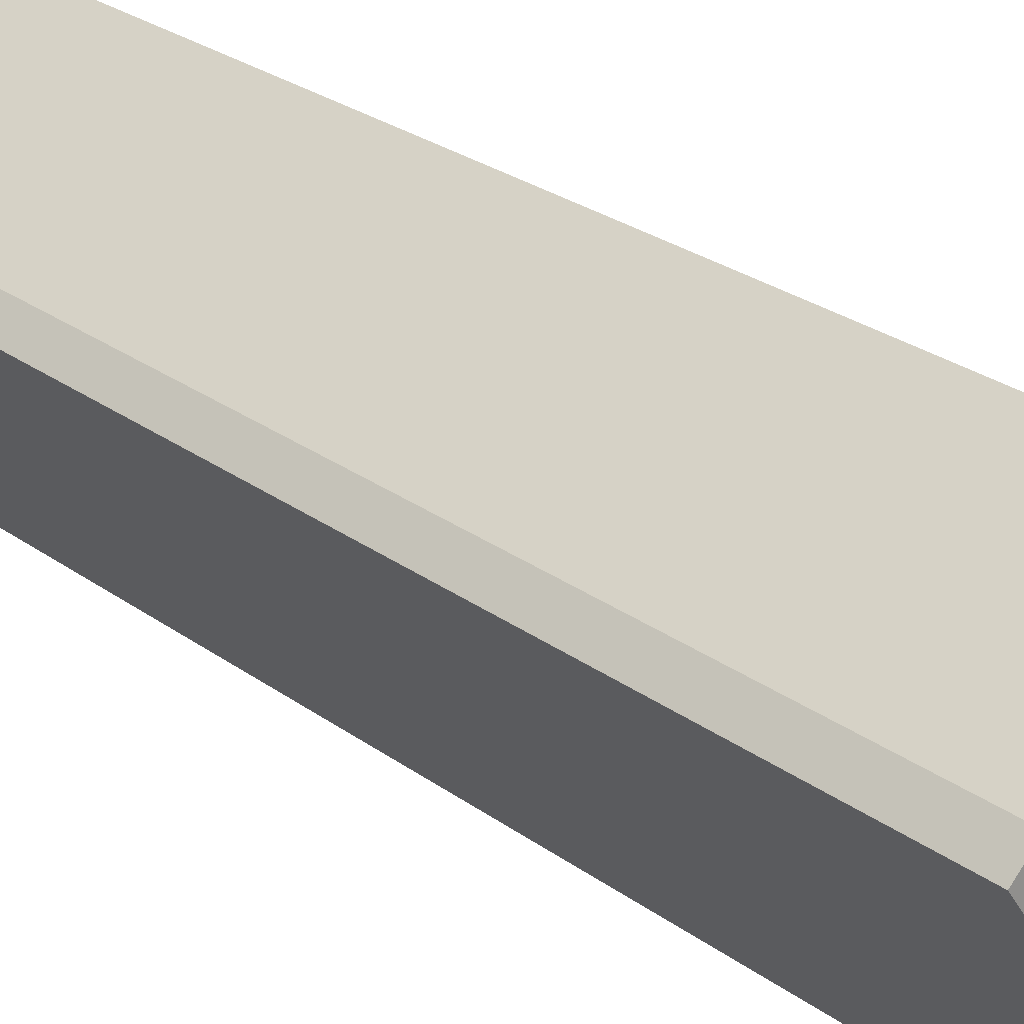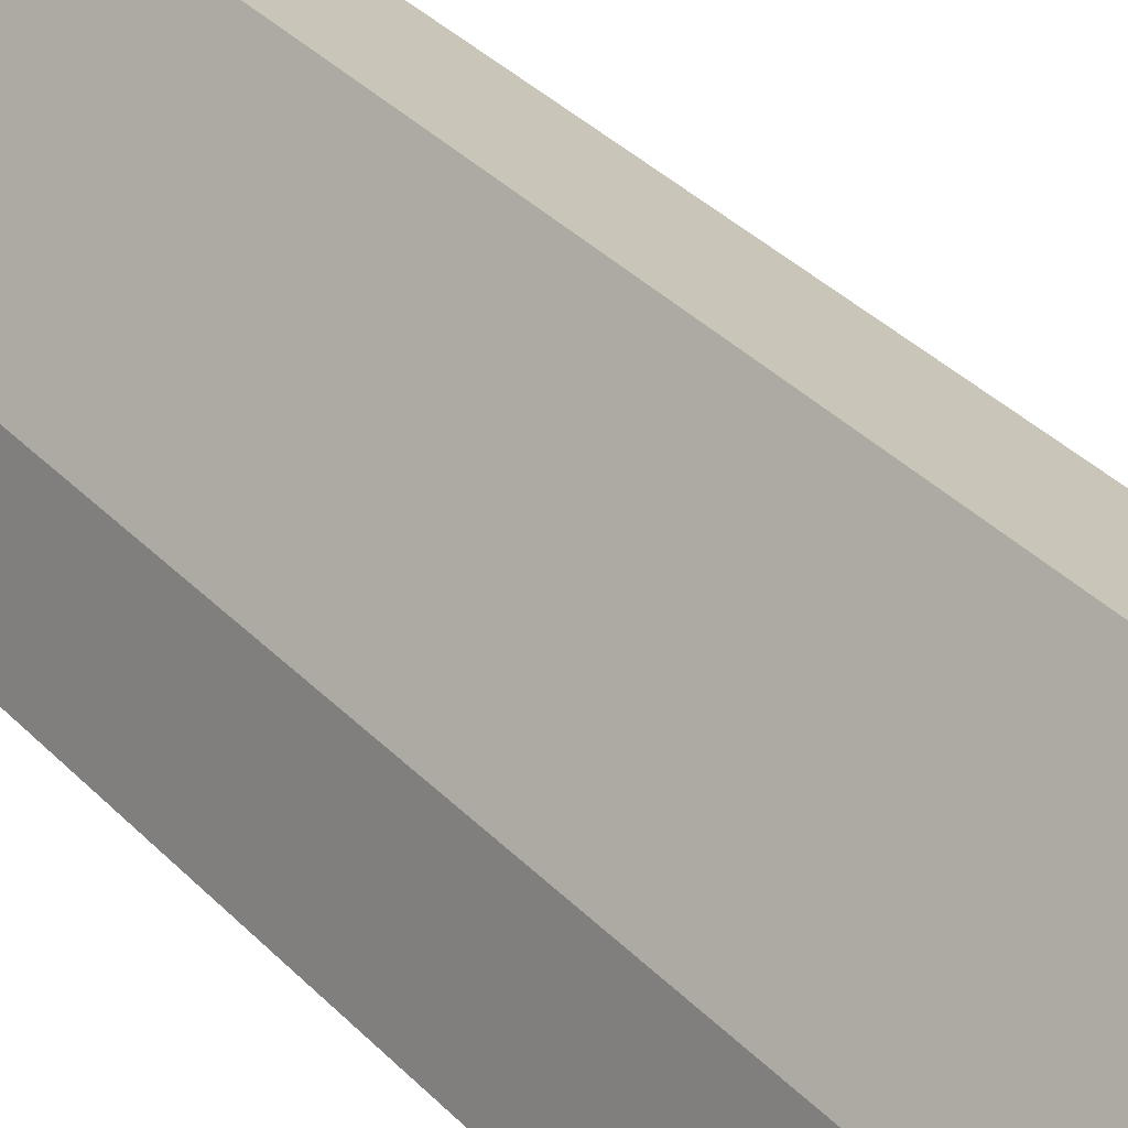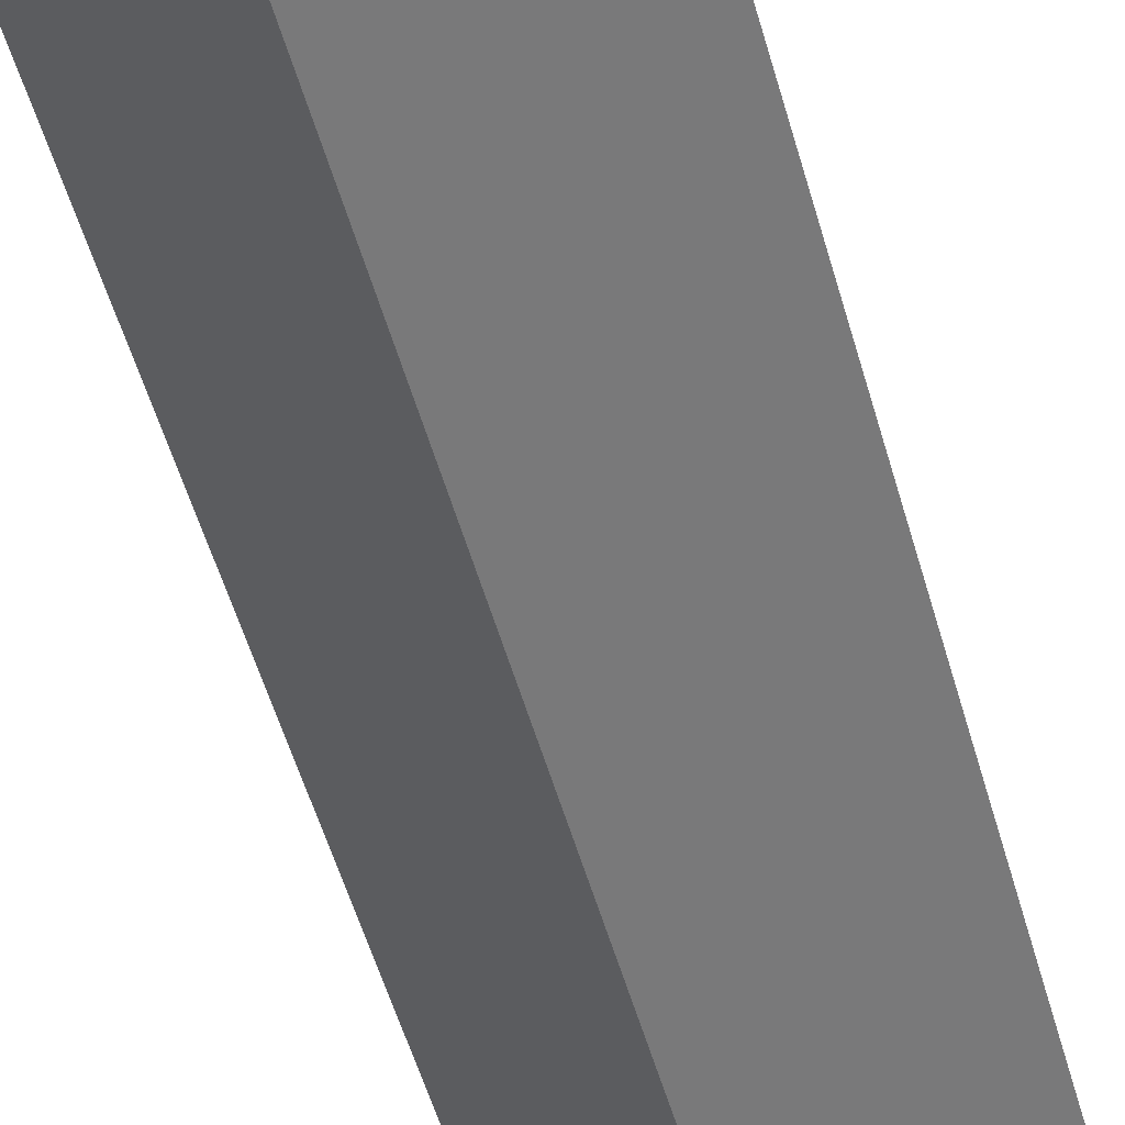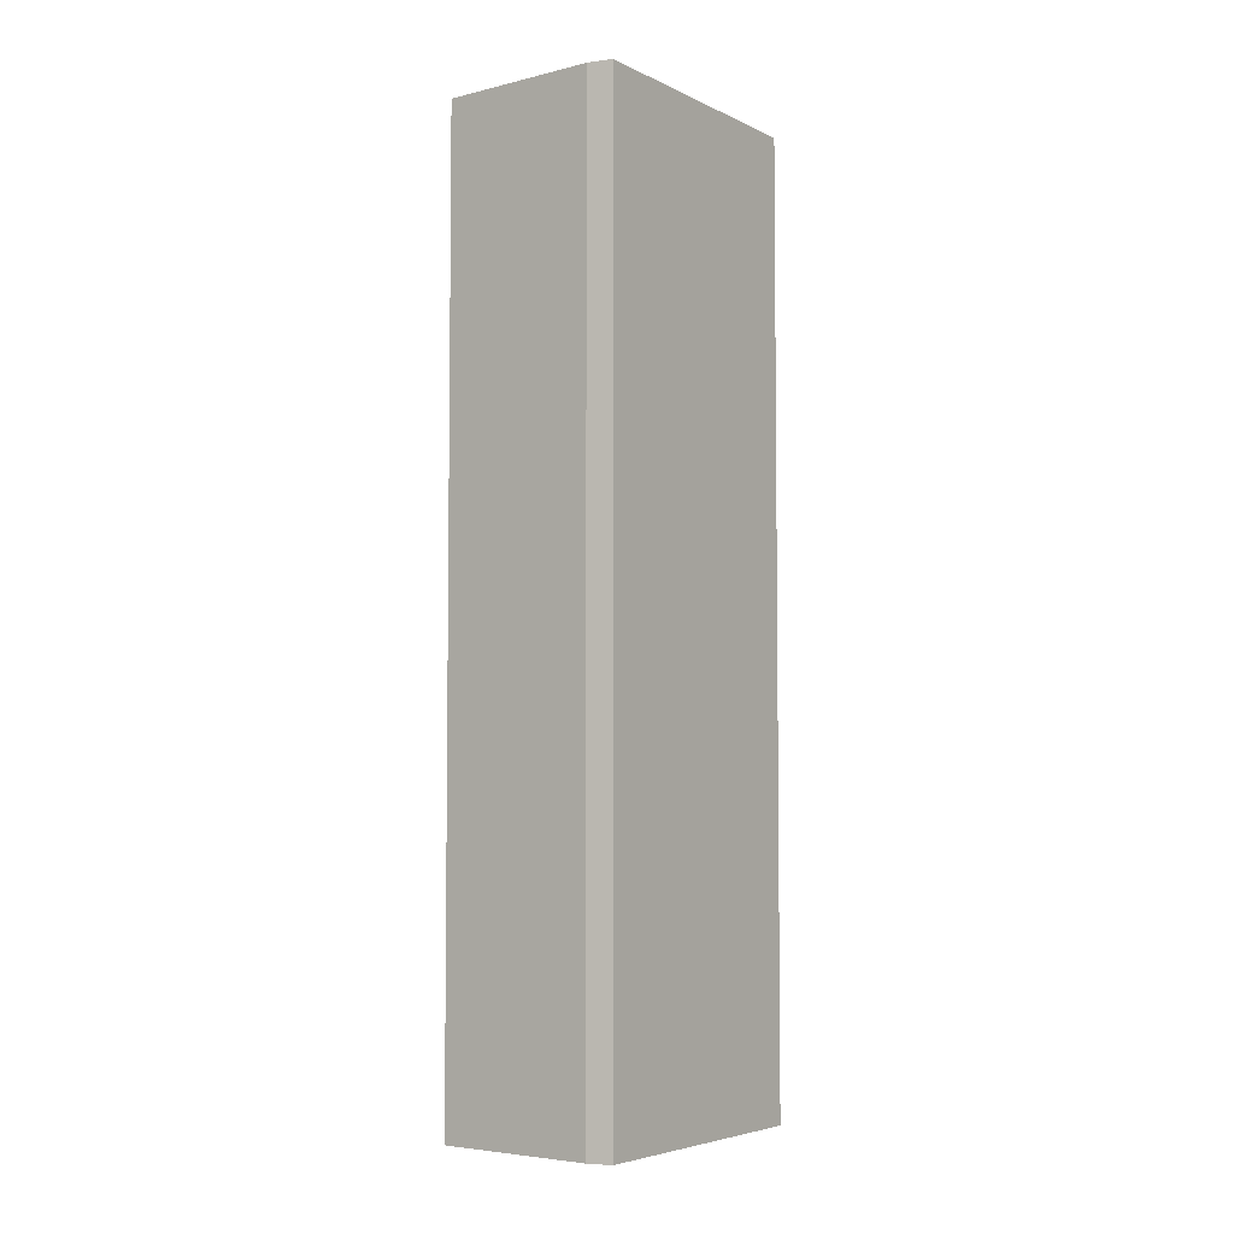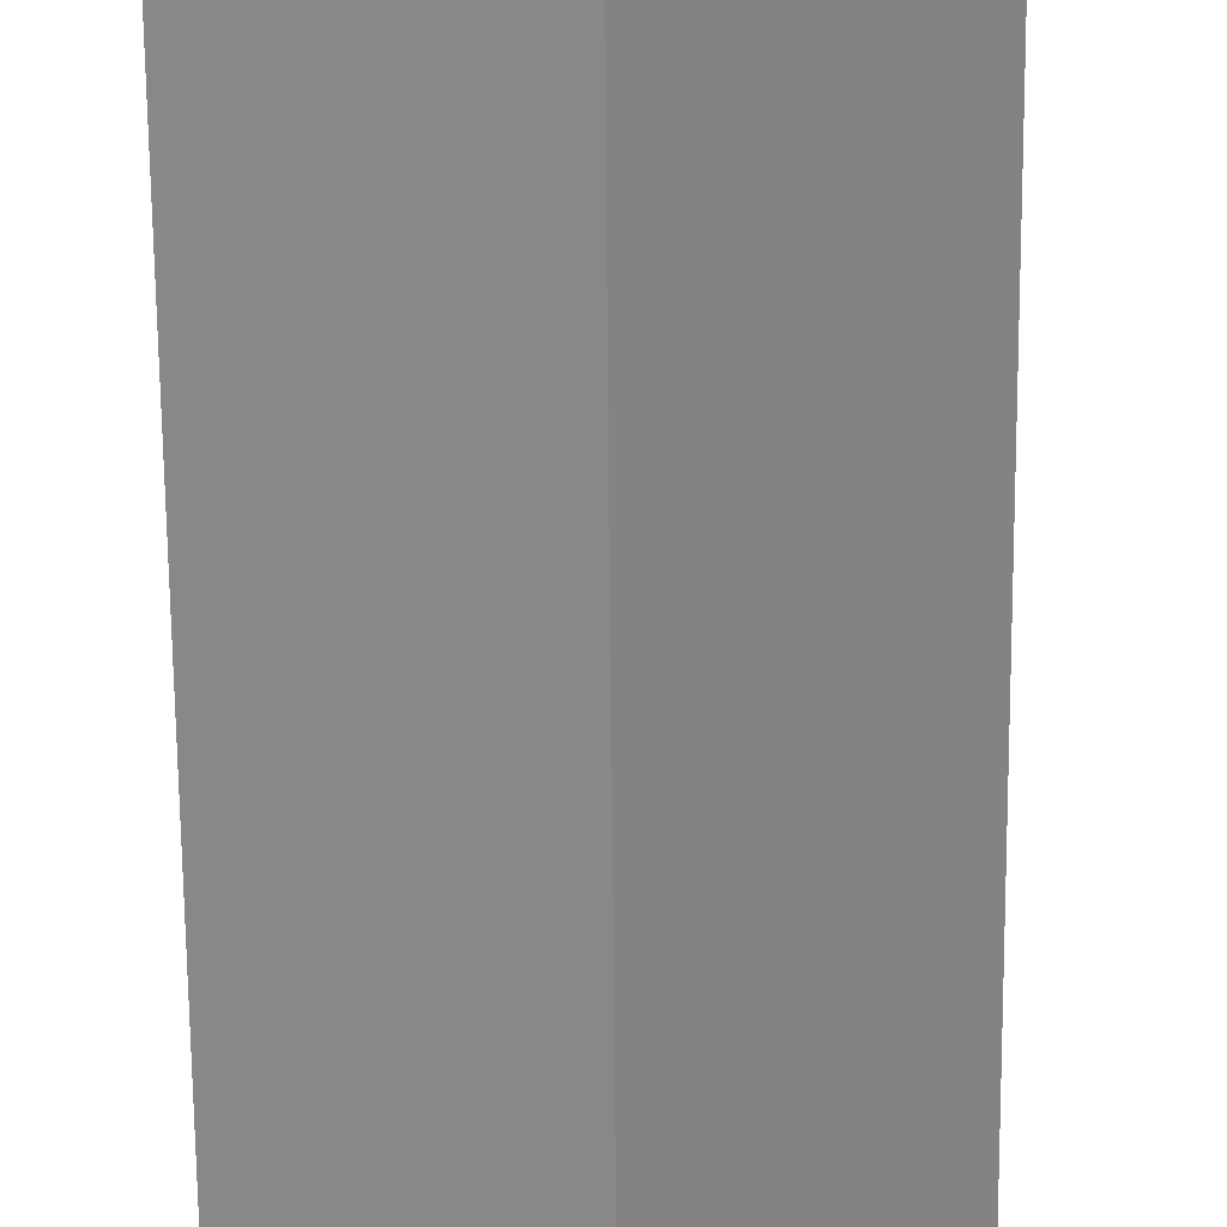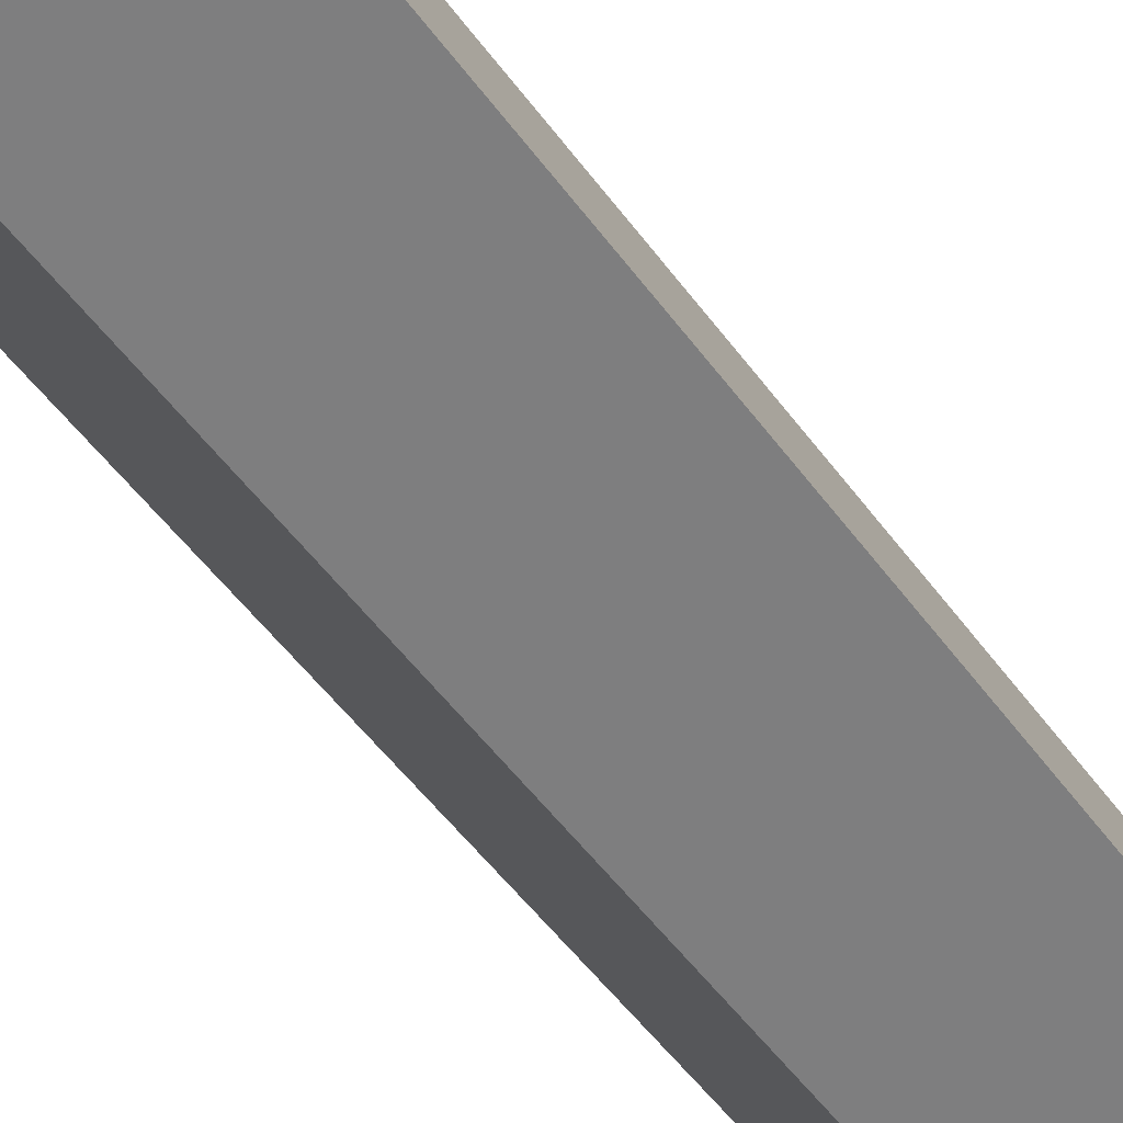
<metadata>
{"format":"obj","ext":"obj","renderer":"f3d","projection":"perspective","resolution":1024,"background":"white","views":[{"elev":24.2,"azim":141.1,"up":"+Z"},{"elev":37.4,"azim":-38.3,"up":"+Z"},{"elev":-53.7,"azim":-164.3,"up":"+Z"},{"elev":-4.9,"azim":69.3,"up":"+Y"},{"elev":-66.0,"azim":0.5,"up":"+Z"},{"elev":-51.1,"azim":-145.3,"up":"+Z"}]}
</metadata>
<code>
v  0 12.64 7.74e-16
v  4.176 12.64 2.513
v  2.081 12.64 -0.515
v  3.947 12.64 2.755
v  2.127 12.64 3.863
v  0.448 12.64 1.562
v  0 0 0
v  0.448 -9.564e-17 1.562
v  2.127 -2.365e-16 3.863
v  3.947 -1.687e-16 2.755
v  4.176 -1.539e-16 2.513
v  2.081 3.153e-17 -0.515
g defaultobject
f 1 2 3
f 2 1 4
f 4 1 5
f 5 1 6
f 7 6 1
f 6 7 8
f 8 5 6
f 5 8 9
f 9 4 5
f 4 9 10
f 10 2 4
f 2 10 11
f 11 3 2
f 3 11 12
f 12 1 3
f 1 12 7
f 8 10 9
f 10 8 7
f 10 7 12
f 10 12 11

</code>
